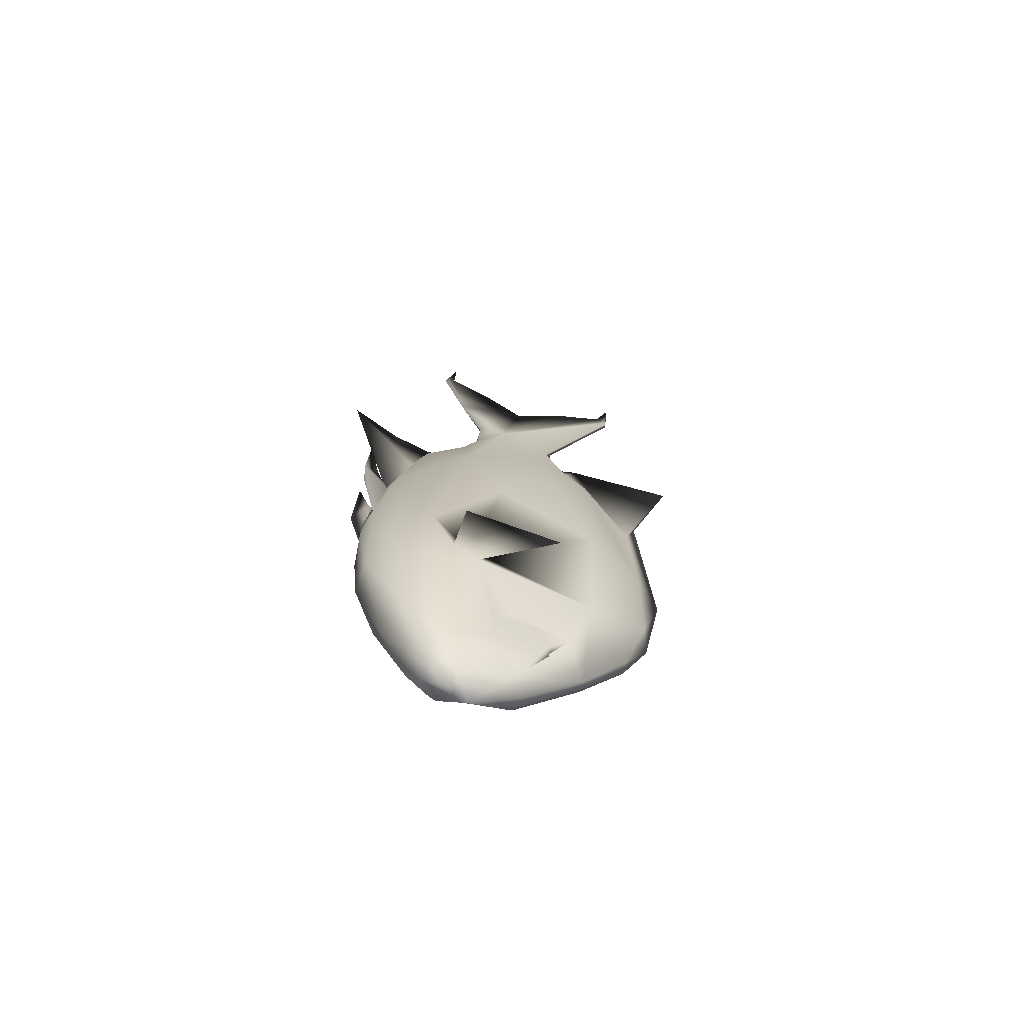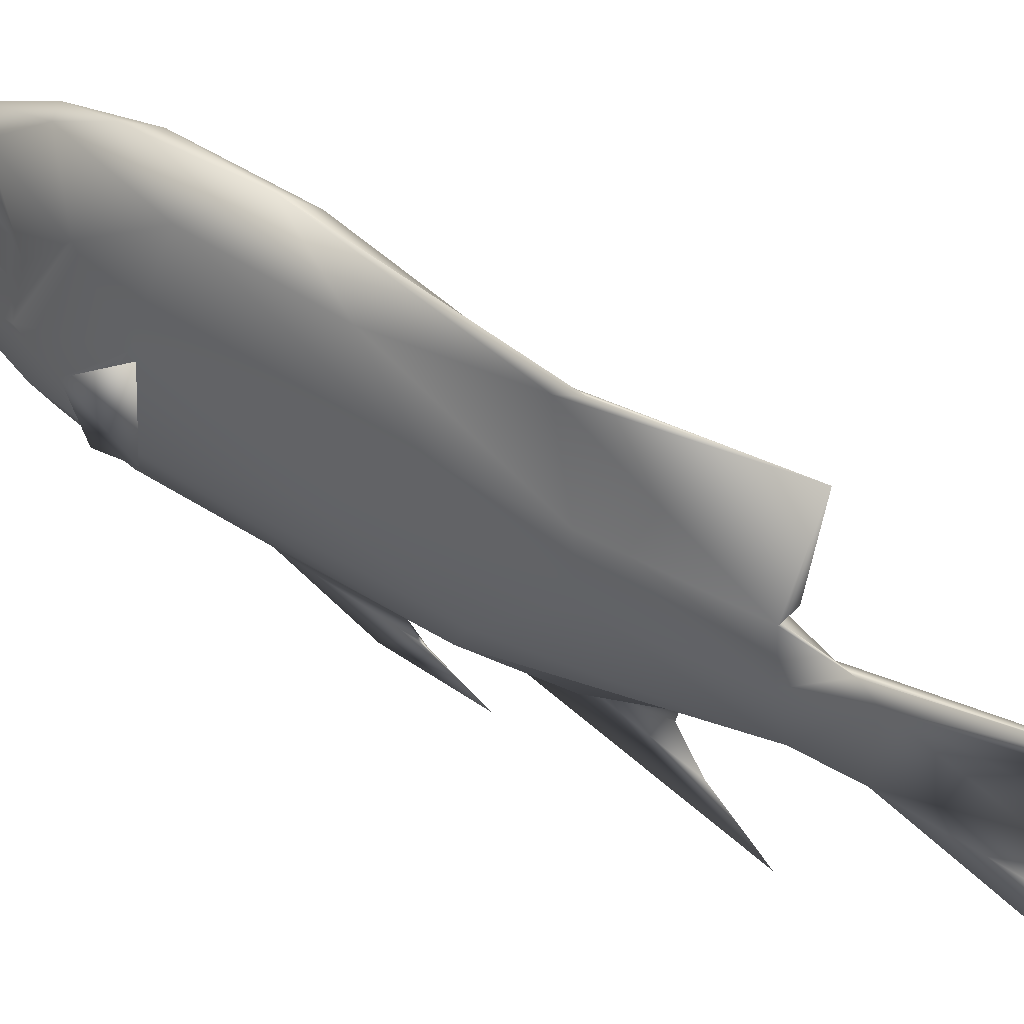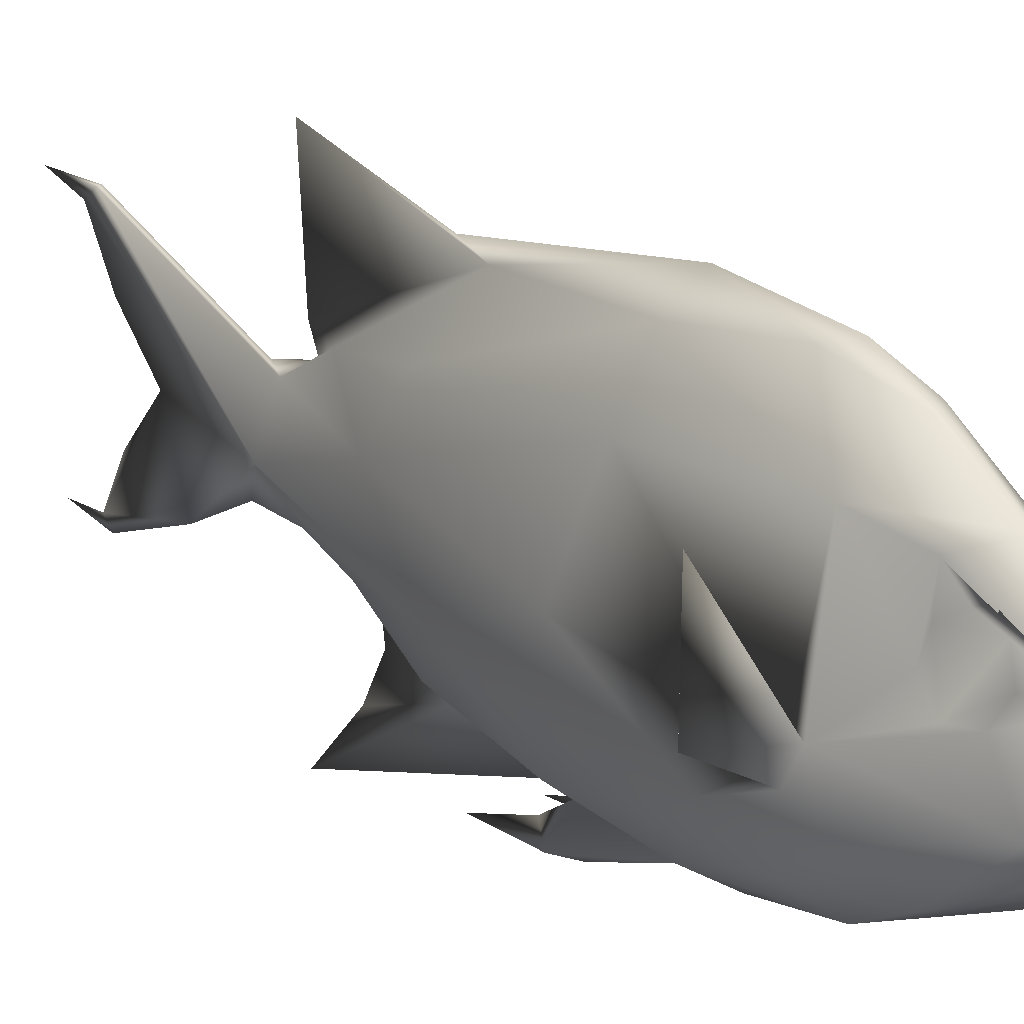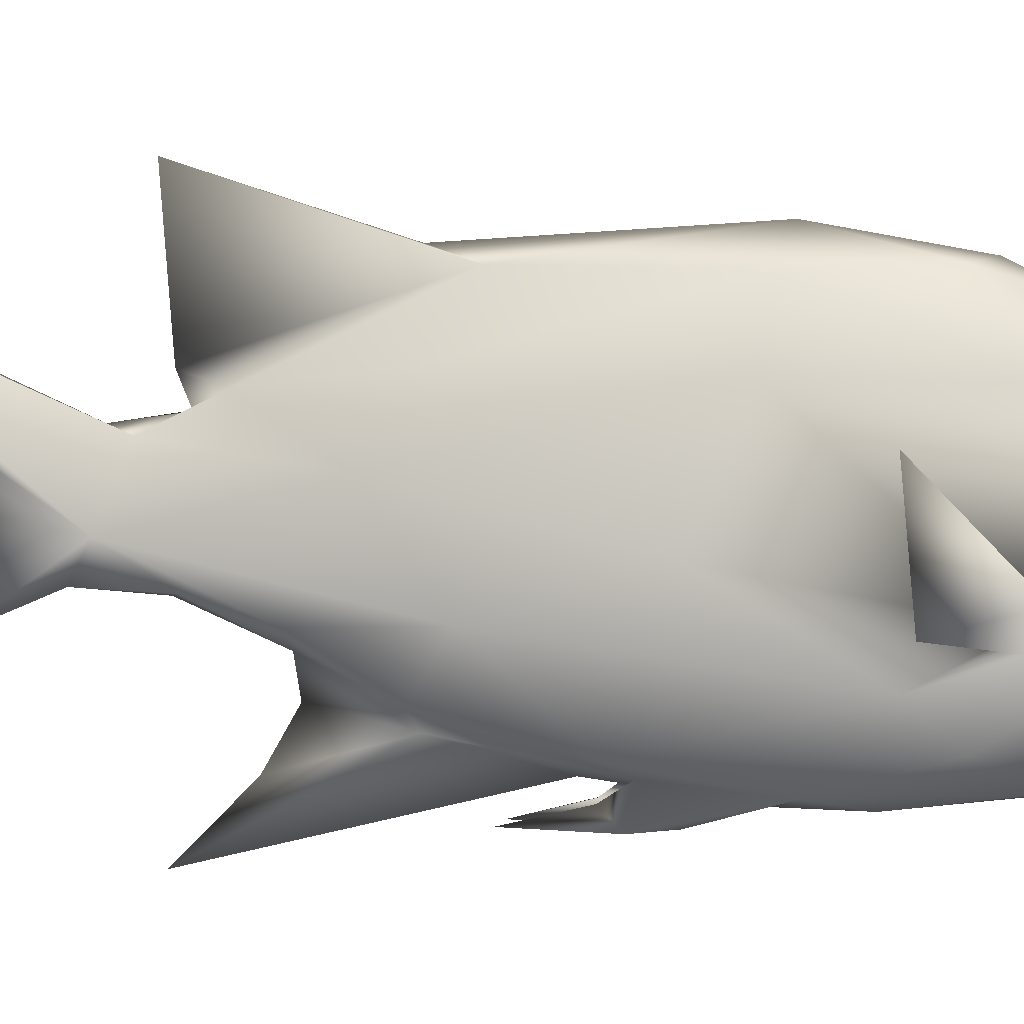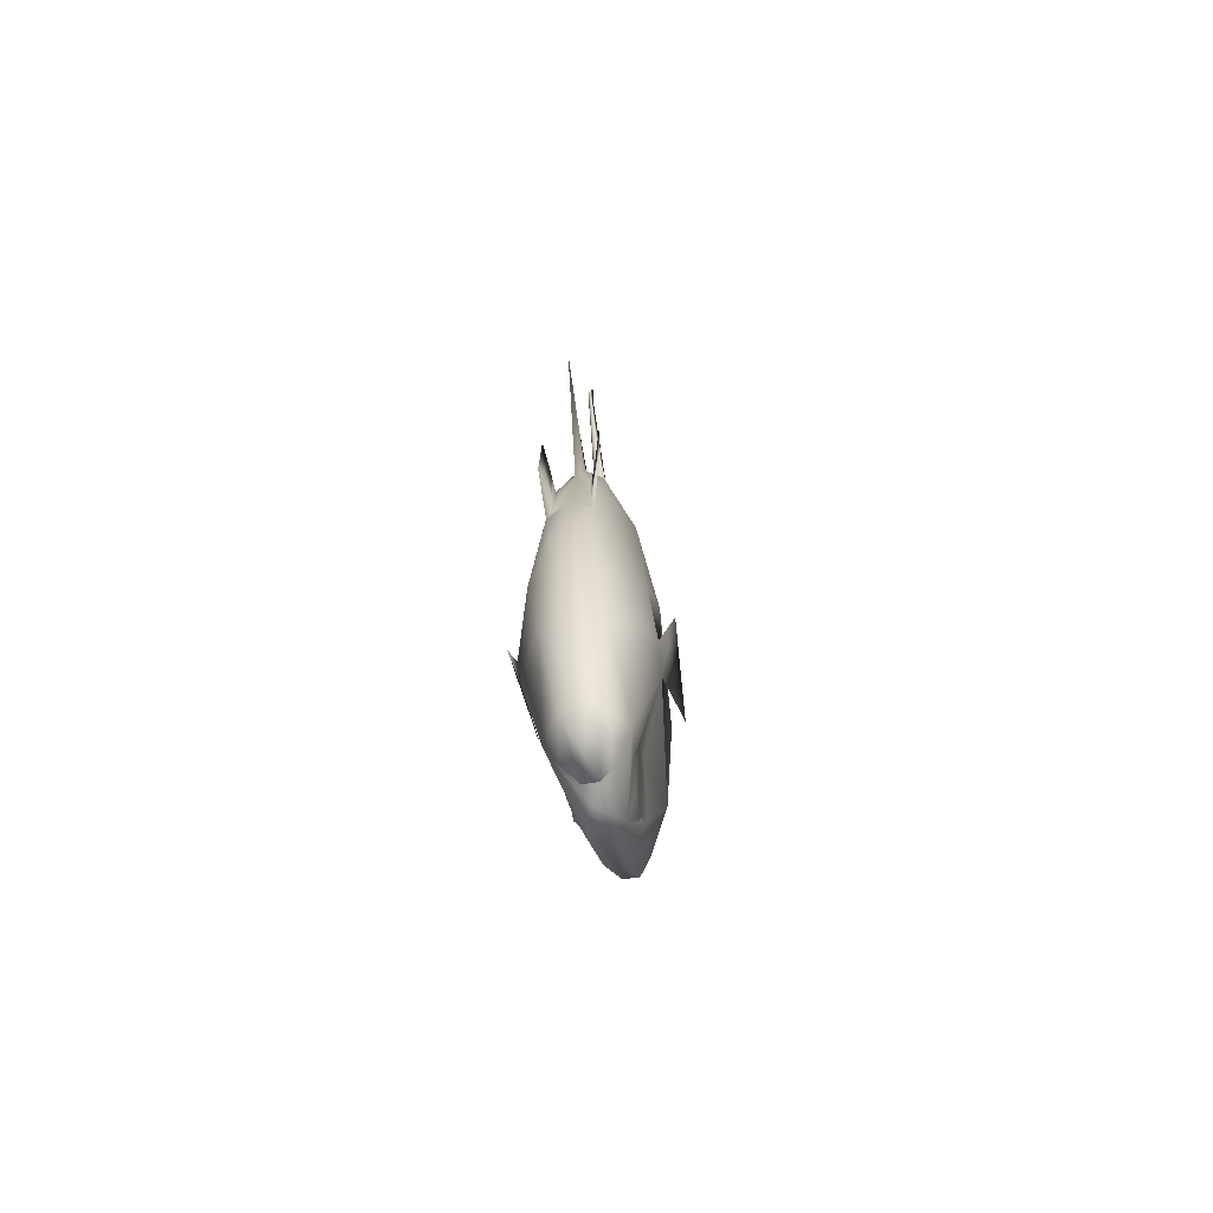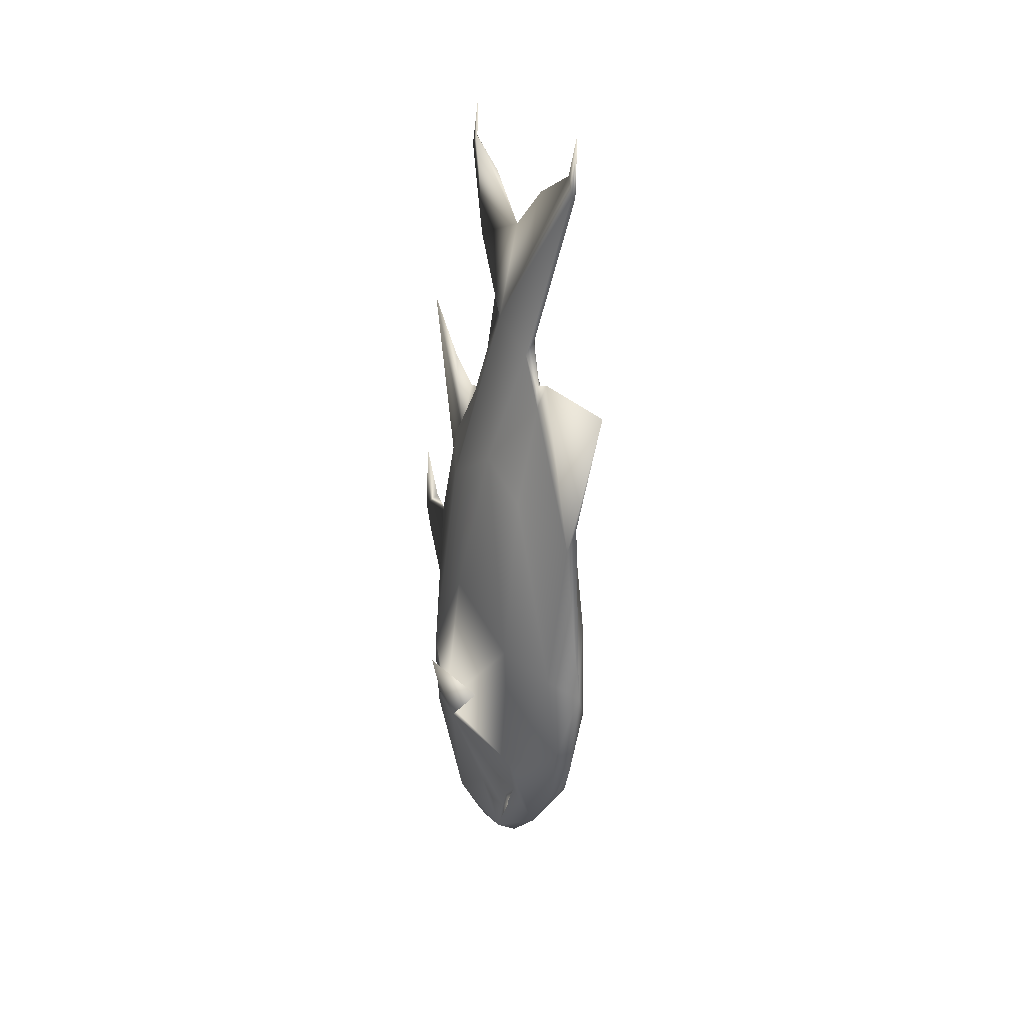
<metadata>
{"format":"obj","ext":"obj","renderer":"f3d","projection":"perspective","resolution":1024,"background":"white","views":[{"elev":-67.9,"azim":-107.0,"up":"+Y"},{"elev":55.6,"azim":127.4,"up":"+Z"},{"elev":14.3,"azim":-39.7,"up":"+Z"},{"elev":-0.6,"azim":-87.4,"up":"+Z"},{"elev":-67.1,"azim":-169.0,"up":"+Y"},{"elev":27.8,"azim":-26.8,"up":"+Y"}]}
</metadata>
<code>
o fish
v 0.1281 2.479 0.2309
v 0.04808 2.947 0.4314
v 0.09882 2.55 -0.2133
v 0.0411 2.952 -0.2374
v 0.001045 3.76 0.1582
v 0.3385 0.7153 0.6901
v 0.4559 0.1931 -0.05363
v 0.3917 0.98 -0.3753
v 0.3401 1.545 0.2816
v 0.3182 0.8416 -0.7453
v 0.004673 2.792 0.4758
v 0.02613 2.398 0.5352
v 0.1308 -2.056 0.6527
v 0.1346 -2.637 0.1114
v -0.01788 -2.689 0.1467
v -0.0574 -1.707 0.9973
v 0.07484 -1.641 1.021
v 0.01428 -1.273 1.227
v 0.002399 2.394 0.5273
v 0.1333 -0.8738 -1.256
v 0.1773 -0.4071 -1.219
v 0.1458 0.4045 -1.127
v 0.1427 1.436 -0.8219
v 0.03546 1.394 -0.9135
v 0.02653 2.492 -0.312
v -0.001274 2.969 -0.2717
v -0.01954 3.485 -0.491
v 0.255 1.468 0.7062
v 0.1928 0.2241 1.101
v 0.3408 -1.337 0.6465
v 0.02693 -2.912 -0.2525
v 0.2227 -2.29 -0.05391
v 0.298 -2.468 -0.4848
v 0.2415 -1.868 0.1894
v 0.2358 -2.263 0.1856
v 0.1923 -2.107 0.3097
v 0.1803 -2.283 0.2232
v 0.2672 -1.907 -0.1343
v 0.3161 -1.724 0.1618
v 0.3731 -1.819 -0.3212
v 0.1941 -2.691 -0.4564
v -0.1359 -2.763 -0.3953
v 0.1205 1.99 -0.457
v 0.004922 1.936 -0.5636
v 0.06912 -2.875 -0.386
v 0.002891 4.156 0.5831
v 0.0106 4.263 1.157
v -7.5e-05 4.421 1.059
v -0.0132 4.285 1.147
v 0.005278 4.118 -0.2217
v 0.02566 4.316 -0.661
v -0.001643 4.238 -0.694
v -0.001366 4.67 -0.5837
v 0.02242 1.168 1.19
v 0.004356 -0.3549 1.396
v 0.000785 2.557 1.695
v 0.001418 1.341 1.294
v 0.0051 2.086 -1.129
v 0.002056 2.508 -1.557
v 0.002028 1.897 -0.7958
v 0.002304 0.6435 -1.129
v 0.1662 0.5597 -1.24
v 0.1724 0.5036 -1.223
v 0.2277 0.2927 -1.368
v 0.1397 -0.2533 -1.215
v 0.2198 0.9805 -1.341
v -0.07918 -0.7069 -1.28
v 0.005044 -0.2582 -1.267
v 0.2297 -0.7769 1.08
v -0.05202 -2.891 -0.3924
v -0.005353 4.319 -0.5968
v 0.483 -1.311 -0.5804
v 0.5501 -1.202 -0.6364
v 0.4643 -1.441 -0.3579
v 0.5933 -0.8353 -0.4292
v 0.5196 -0.8295 0.3295
v 0.4812 -1.355 -0.4314
v 0.4486 -0.9463 0.2376
v -0.0685 2.849 -0.04508
v -0.04505 2.656 0.4155
v -0.3847 -0.1624 0.669
v -0.4484 -0.7886 -0.742
v -0.4537 0.1733 -0.1567
v -0.3394 1.192 -0.4416
v -0.2696 1.373 0.7102
v -0.3265 1.641 0.2372
v -0.4797 -1.342 -0.4449
v -0.1927 0.511 -1.056
v -0.1564 1.413 -0.8157
v -0.1438 -2.677 0.02407
v -0.1131 -1.104 1.184
v -0.323 -1.451 0.6328
v -0.1902 -0.2539 1.162
v -0.02818 1.069 1.191
v -0.1544 -1.408 -1.195
v -0.1666 -0.3571 -1.218
v -0.02862 1.35 -0.9328
v -0.06861 2.449 -0.2995
v -0.1947 -1.898 0.478
v -0.05587 -2.241 0.6224
v -0.2311 -1.897 0.2186
v -0.1197 1.987 -0.456
v -0.2624 -1.851 0.02726
v -0.2657 -1.988 -0.1647
v -0.2031 -2.322 0.02414
v -0.2246 -2.195 -0.157
v -0.1898 -2.27 0.2285
v -0.1943 -2.075 0.3128
v -0.1647 -2.173 0.3463
v -0.2844 -2.477 -0.5295
v -0.0397 2.23 0.6285
v -0.003431 4.789 1.197
v -0.003108 2.476 0.7289
v -0.237 0.4234 -1.371
v -0.1162 0.3786 -1.134
v -0.1707 0.5537 -1.242
v -0.2192 1.012 -1.342
v -0.2129 0.1715 -1.351
v -0.1382 -0.2619 -1.216
v -0.3363 -1.101 -1.014
v -0.5265 -0.7813 0.3379
v -0.4623 -1.442 -0.3451
v -0.4825 -1.336 -0.5622
v -0.6015 -0.8476 -0.5018
v 0.3966 -1.752 -0.7218
v 0.1415 -2.536 -0.7162
v -0.07007 -2.489 -0.7859
v 0.0472 -2.165 -0.9623
v 0.07881 -1.474 -1.214
v 0.3241 -1.165 -1.037
v 0.3322 -1.652 -0.908
v 0.2374 -1.801 -0.9979
v -0.1653 -2.576 -0.6708
v -0.4215 -1.514 -0.7535
v -0.2182 -1.83 -1.007
f 2 3 4
f 4 5 2
f 13 100 14
f 15 14 100
f 16 17 18
f 22 24 23
f 11 12 1
f 22 23 10
f 100 17 16
f 100 13 17
f 33 32 14
f 32 38 35
f 34 38 39
f 37 13 14
f 32 33 38
f 31 42 41
f 32 35 37
f 13 36 34
f 43 25 3
f 28 6 9
f 9 1 28
f 12 28 1
f 11 2 47
f 5 4 50
f 51 4 52
f 51 52 53
f 29 28 54
f 57 54 56
f 47 48 112
f 24 59 58
f 60 24 58
f 44 23 24
f 3 9 8
f 66 62 63
f 65 22 62
f 62 66 64
f 67 68 20
f 21 68 65
f 68 21 20
f 7 6 78
f 69 78 6
f 69 55 18
f 65 68 61
f 61 22 65
f 15 31 14
f 70 45 42
f 41 42 45
f 72 73 74
f 75 74 73
f 77 75 73
f 74 76 77
f 75 77 76
f 72 77 73
f 77 78 74
f 30 40 78
f 74 78 40
f 72 78 77
f 72 7 78
f 30 39 40
f 38 40 39
f 30 13 39
f 82 83 84
f 81 85 86
f 87 81 83
f 86 83 81
f 88 82 84
f 84 89 88
f 96 67 95
f 88 89 115
f 97 115 89
f 92 93 81
f 98 102 79
f 105 104 106
f 101 107 108
f 107 90 109
f 108 99 101
f 42 90 110
f 109 99 108
f 44 98 25
f 5 79 46
f 52 27 71
f 79 49 48
f 48 49 112
f 94 57 56
f 113 111 94
f 52 71 53
f 60 58 97
f 44 89 102
f 84 102 89
f 60 97 44
f 114 115 116
f 117 116 118
f 118 114 117
f 96 68 67
f 96 120 88
f 120 82 88
f 124 87 123
f 87 82 123
f 103 122 104
f 81 87 92
f 16 91 92
f 18 91 16
f 100 92 99
f 16 92 100
f 125 74 33
f 40 33 74
f 33 31 41
f 33 41 126
f 126 70 127
f 127 128 126
f 45 70 126
f 20 132 129
f 20 21 130
f 125 131 72
f 131 125 132
f 132 126 128
f 106 104 122
f 133 127 70
f 134 120 135
f 95 135 120
f 134 123 82
f 67 129 95
f 135 95 128
f 42 110 133
f 2 1 3
f 8 9 7
f 9 6 7
f 130 10 72
f 8 72 10
f 12 11 19
f 54 55 29
f 22 61 24
f 25 26 4
f 11 1 2
f 28 29 6
f 10 130 21
f 13 34 39
f 35 38 34
f 34 36 35
f 37 36 13
f 38 33 40
f 31 33 14
f 36 37 35
f 32 37 14
f 25 43 44
f 4 3 25
f 3 1 9
f 2 5 46
f 71 51 53
f 48 47 2
f 2 46 48
f 50 4 51
f 27 52 4
f 26 27 4
f 12 54 28
f 55 54 57
f 12 113 56
f 55 69 29
f 12 56 54
f 12 19 113
f 24 61 59
f 44 43 23
f 10 23 43
f 8 10 3
f 43 3 10
f 60 44 24
f 22 21 63
f 63 64 66
f 63 21 64
f 63 62 22
f 65 62 64
f 64 21 65
f 69 30 78
f 72 8 7
f 69 6 29
f 21 22 10
f 51 71 50
f 75 76 74
f 17 30 69
f 69 18 17
f 17 13 30
f 83 86 84
f 27 79 5
f 42 31 90
f 11 80 19
f 11 47 49
f 100 90 15
f 90 31 15
f 93 55 94
f 97 61 115
f 80 111 19
f 79 26 98
f 90 107 105
f 90 105 106
f 101 99 103
f 107 101 104
f 105 107 104
f 100 99 90
f 109 90 99
f 90 106 110
f 109 108 107
f 44 102 98
f 25 98 26
f 86 111 80
f 80 79 86
f 111 86 85
f 46 79 48
f 27 5 71
f 50 71 5
f 79 80 49
f 11 49 80
f 26 79 27
f 85 93 94
f 85 94 111
f 55 57 94
f 56 113 94
f 113 19 111
f 49 47 112
f 58 59 97
f 59 61 97
f 44 97 89
f 84 79 102
f 79 84 86
f 61 68 115
f 117 114 116
f 115 114 96
f 96 114 118
f 115 119 116
f 118 116 119
f 119 96 118
f 93 85 81
f 82 87 83
f 115 96 88
f 91 18 55
f 55 93 91
f 119 115 68
f 119 68 96
f 104 101 103
f 122 124 123
f 122 121 124
f 87 121 122
f 124 121 87
f 103 92 122
f 92 87 122
f 93 92 91
f 99 92 103
f 126 132 33
f 33 132 125
f 130 72 131
f 45 126 41
f 20 130 132
f 131 132 130
f 129 67 20
f 125 72 74
f 132 128 129
f 122 134 110
f 135 128 127
f 70 42 133
f 122 110 106
f 120 134 82
f 120 96 95
f 128 95 129
f 110 134 135
f 122 123 134
f 127 133 135
f 110 135 133

</code>
